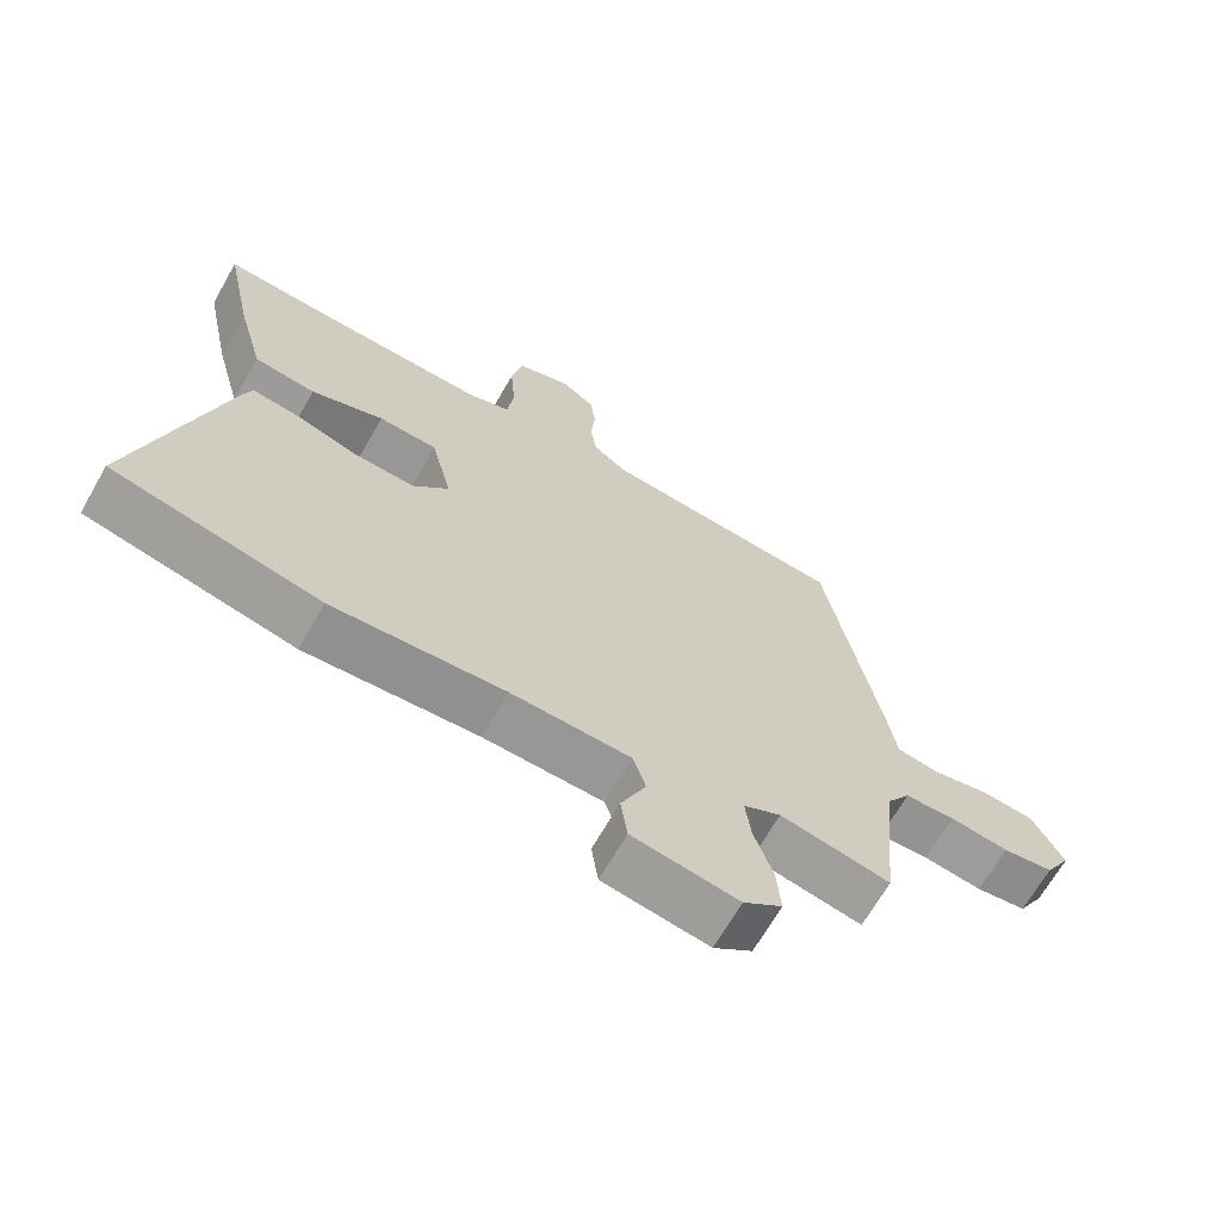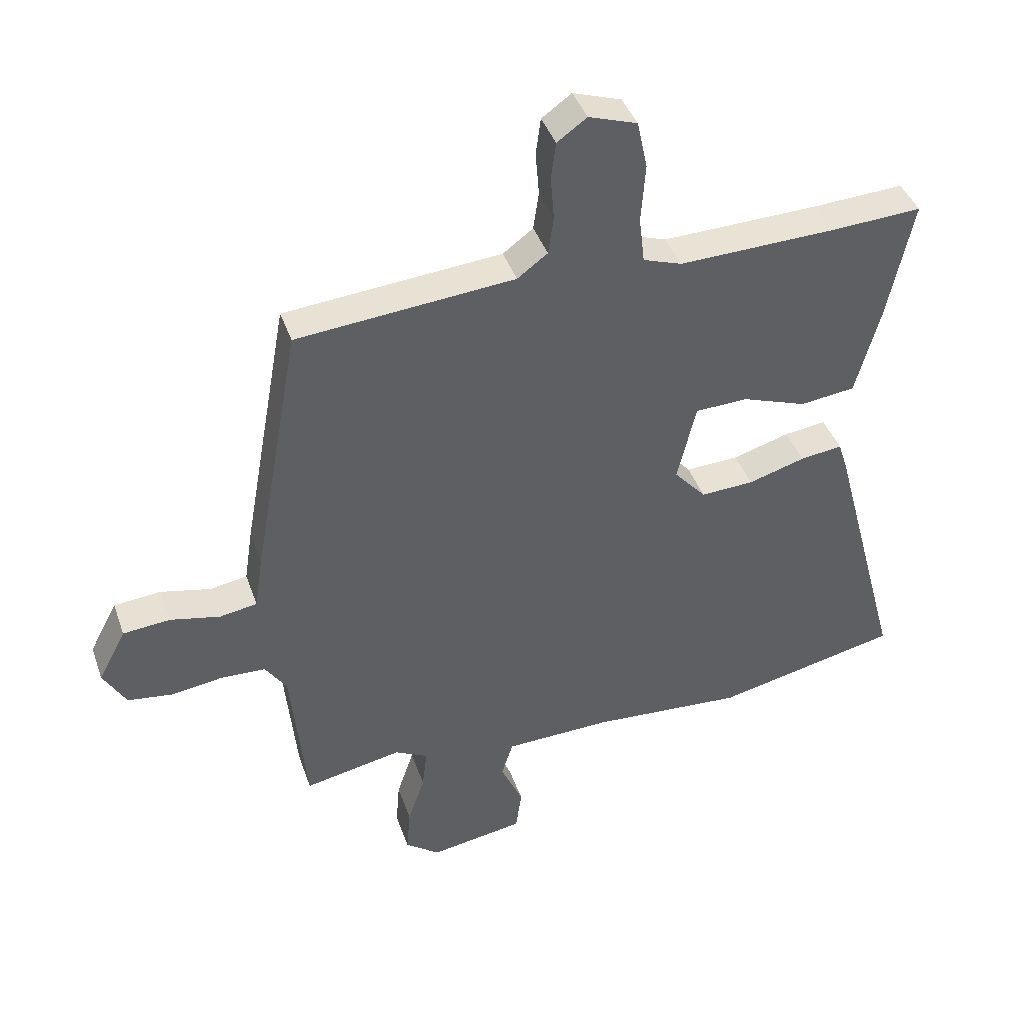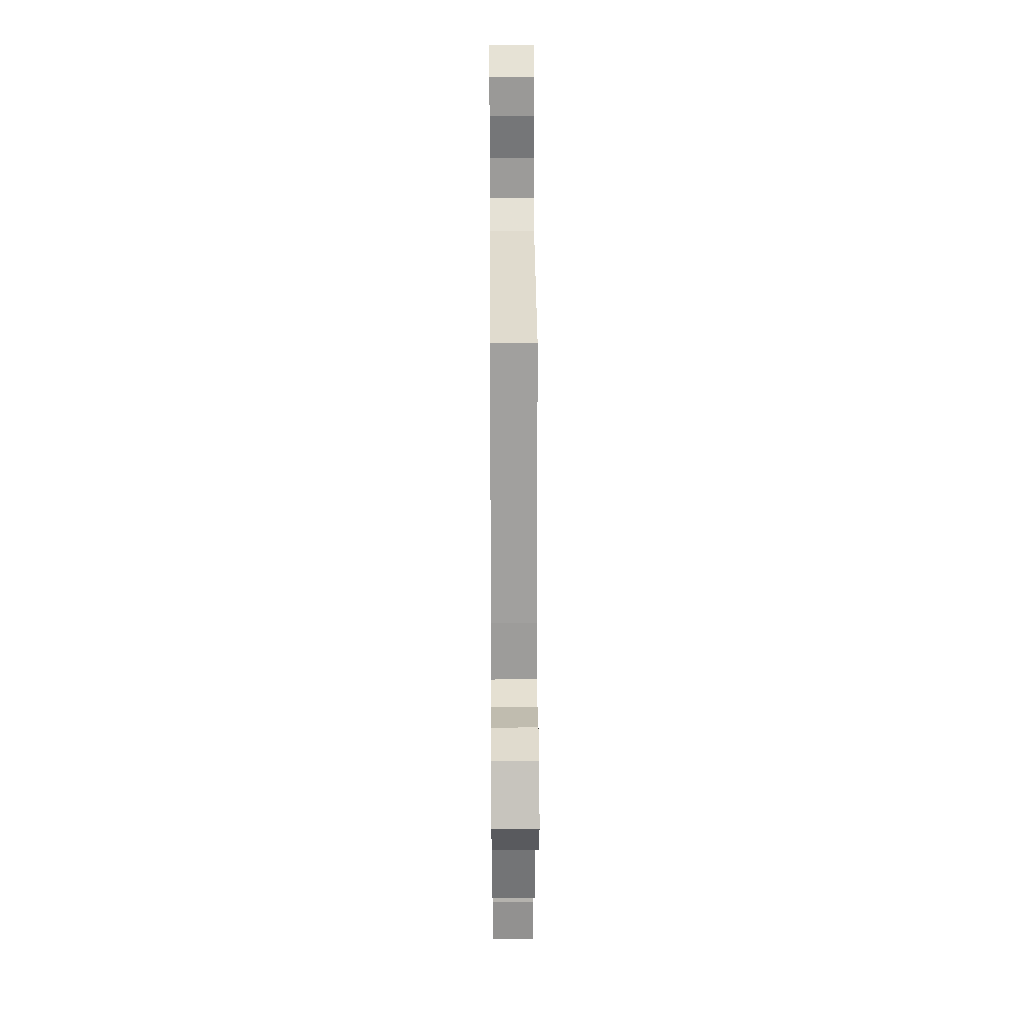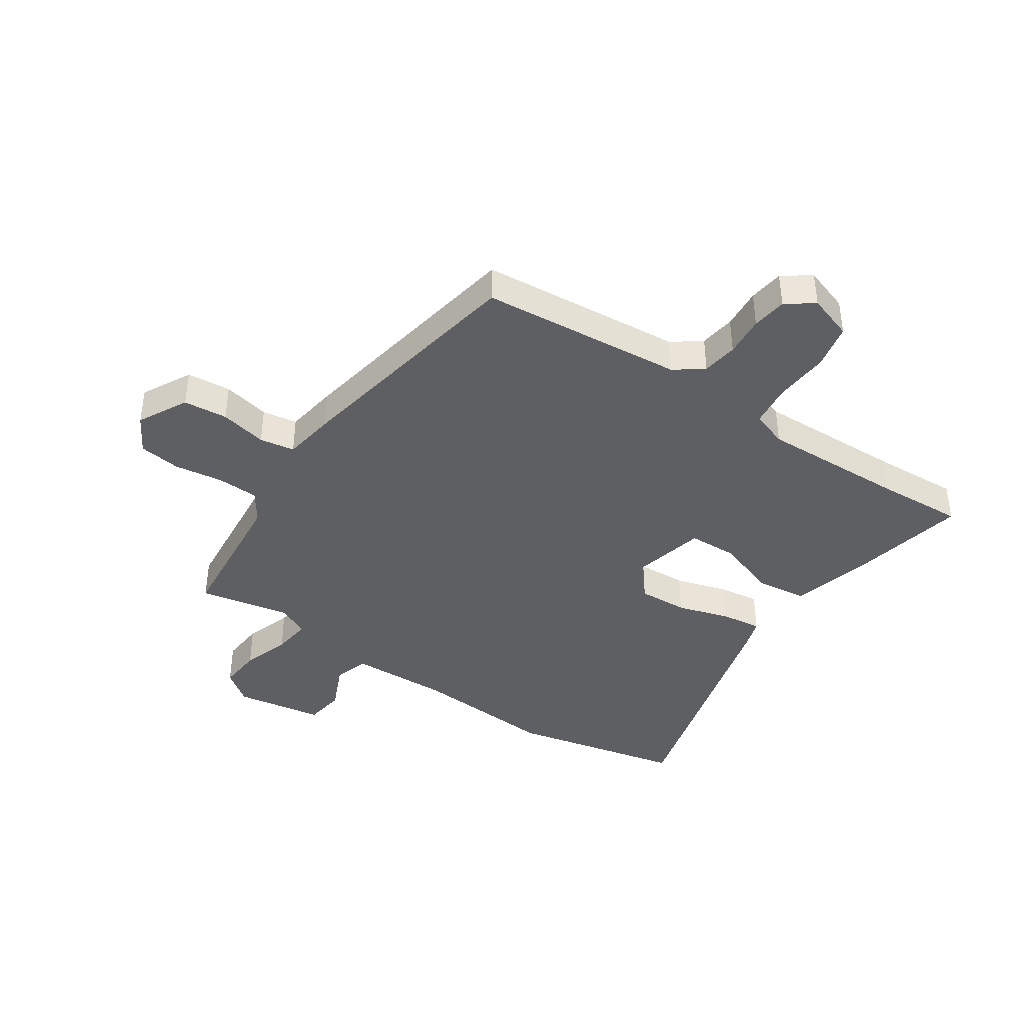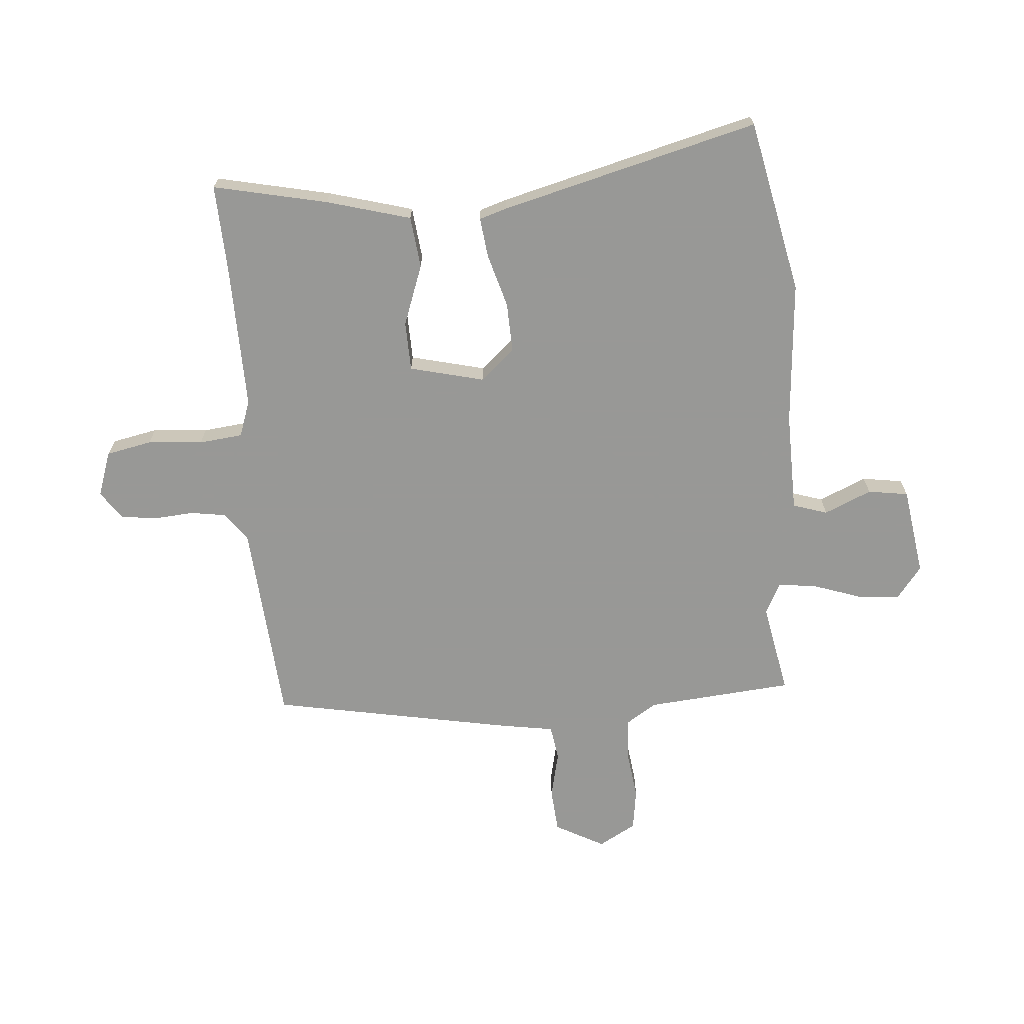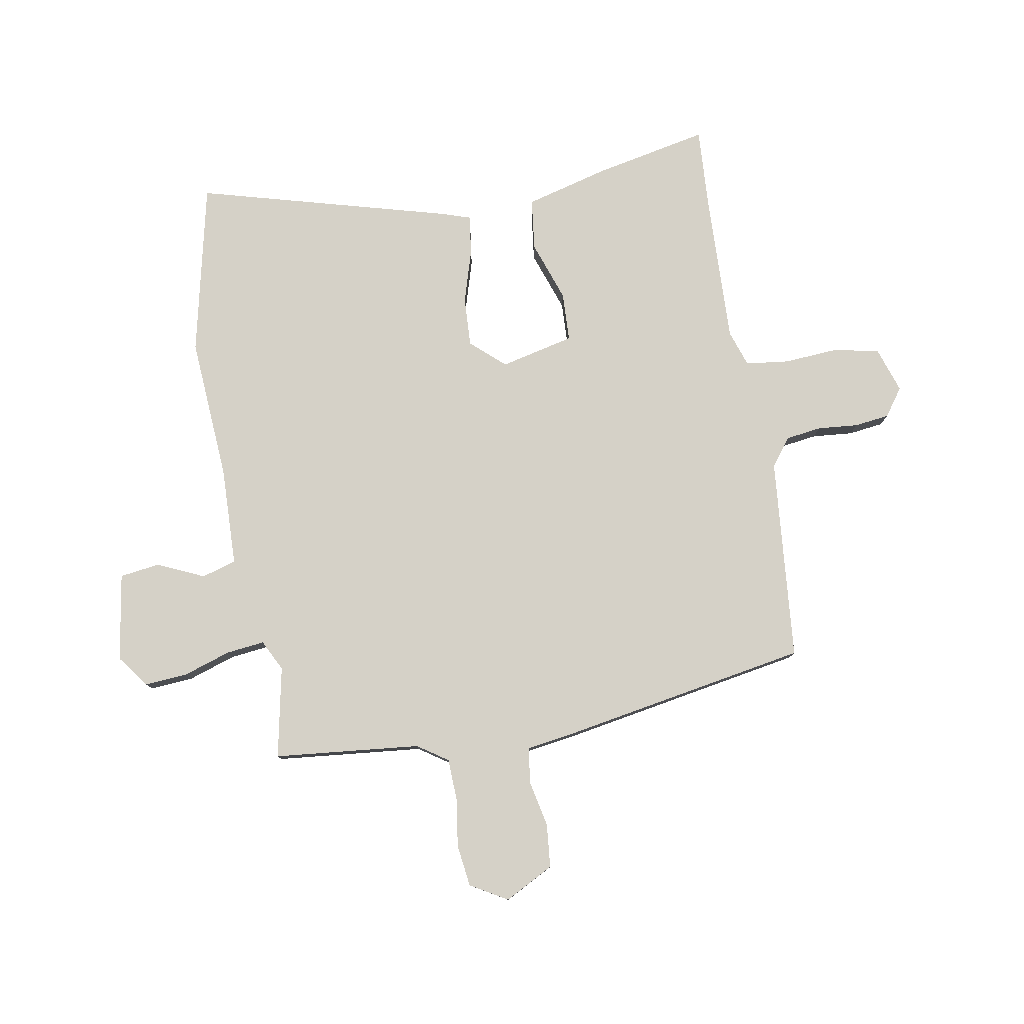
<metadata>
{"format":"obj","ext":"obj","renderer":"f3d","projection":"perspective","resolution":1024,"background":"white","views":[{"elev":-67.5,"azim":150.2,"up":"+Z"},{"elev":41.5,"azim":-18.5,"up":"+Z"},{"elev":28.5,"azim":-90.4,"up":"+Z"},{"elev":-40.8,"azim":-33.9,"up":"+Y"},{"elev":-68.5,"azim":94.1,"up":"+Y"},{"elev":79.3,"azim":-99.7,"up":"+Y"}]}
</metadata>
<code>
v -0.484 0.07 -0.498
v -0.509 0.07 -0.238
v -0.545 0.07 -0.184
v -0.619 0.07 -0.181
v -0.705 0.07 -0.193
v -0.779 0.07 -0.183
v -0.817 0.07 -0.117
v -0.771 0.07 -0.03
v -0.693 0.07 -0.023
v -0.61 0.07 -0.041
v -0.548 0.07 -0.031
v -0.534 0.07 0.061
v -0.456 0.07 0.493
v -0.096 0.07 0.524
v -0.046 0.07 0.561
v -0.037 0.07 0.624
v -0.043 0.07 0.696
v -0.035 0.07 0.758
v 0.014 0.07 0.793
v 0.094 0.07 0.766
v 0.111 0.07 0.686
v 0.104 0.07 0.589
v 0.113 0.07 0.512
v 0.177 0.07 0.49
v 0.435 0.07 0.497
v 0.588 0.07 0.505
v 0.546 0.07 0.304
v 0.506 0.07 0.156
v 0.415 0.07 0.145
v 0.308 0.07 0.183
v 0.221 0.07 0.18
v 0.19 0.07 0.049
v 0.243 0.07 -0.011
v 0.331 0.07 -0.007
v 0.425 0.07 0.021
v 0.495 0.07 0.03
v 0.511 0.07 -0.019
v 0.632 0.07 -0.471
v 0.326 0.07 -0.538
v 0.072 0.07 -0.52
v -0.104 0.07 -0.525
v -0.123 0.07 -0.586
v -0.086 0.07 -0.669
v -0.096 0.07 -0.74
v -0.252 0.07 -0.765
v -0.309 0.07 -0.722
v -0.303 0.07 -0.646
v -0.275 0.07 -0.562
v -0.267 0.07 -0.494
v -0.322 0.07 -0.466
v -0.484 0 -0.498
v -0.509 0 -0.238
v -0.545 0 -0.184
v -0.619 0 -0.181
v -0.705 0 -0.193
v -0.779 0 -0.183
v -0.817 0 -0.117
v -0.771 0 -0.03
v -0.693 0 -0.023
v -0.61 0 -0.041
v -0.548 0 -0.031
v -0.534 0 0.061
v -0.456 0 0.493
v -0.096 0 0.524
v -0.046 0 0.561
v -0.037 0 0.624
v -0.043 0 0.696
v -0.035 0 0.758
v 0.014 0 0.793
v 0.094 0 0.766
v 0.111 0 0.686
v 0.104 0 0.589
v 0.113 0 0.512
v 0.177 0 0.49
v 0.435 0 0.497
v 0.588 0 0.505
v 0.546 0 0.304
v 0.506 0 0.156
v 0.415 0 0.145
v 0.308 0 0.183
v 0.221 0 0.18
v 0.19 0 0.049
v 0.243 0 -0.011
v 0.331 0 -0.007
v 0.425 0 0.021
v 0.495 0 0.03
v 0.511 0 -0.019
v 0.632 0 -0.471
v 0.326 0 -0.538
v 0.072 0 -0.52
v -0.104 0 -0.525
v -0.123 0 -0.586
v -0.086 0 -0.669
v -0.096 0 -0.74
v -0.252 0 -0.765
v -0.309 0 -0.722
v -0.303 0 -0.646
v -0.275 0 -0.562
v -0.267 0 -0.494
v -0.322 0 -0.466
f 45 46 47 48
f 45 48 49
f 42 43 44 45
f 41 42 45 49
f 40 41 49 50
f 38 39 40 50
f 34 35 36 37
f 33 34 37 38
f 32 33 38 50
f 27 28 29 30
f 25 26 27 30
f 24 25 30 31
f 23 24 31 32
f 19 20 21 22
f 19 22 23
f 16 17 18 19
f 15 16 19 23
f 14 15 23 32
f 11 12 13 14
f 7 8 9 10
f 7 10 11
f 4 5 6 7
f 3 4 7 11
f 2 3 11 14
f 14 32 50
f 1 2 14 50
f 98 97 96 95
f 99 98 95
f 95 94 93 92
f 99 95 92 91
f 100 99 91 90
f 100 90 89 88
f 87 86 85 84
f 88 87 84 83
f 100 88 83 82
f 80 79 78 77
f 80 77 76 75
f 81 80 75 74
f 82 81 74 73
f 72 71 70 69
f 73 72 69
f 69 68 67 66
f 73 69 66 65
f 82 73 65 64
f 64 63 62 61
f 60 59 58 57
f 61 60 57
f 57 56 55 54
f 61 57 54 53
f 64 61 53 52
f 100 82 64
f 100 64 52 51
f 1 51 52 2
f 2 52 53 3
f 3 53 54 4
f 4 54 55 5
f 5 55 56 6
f 6 56 57 7
f 7 57 58 8
f 8 58 59 9
f 9 59 60 10
f 10 60 61 11
f 11 61 62 12
f 12 62 63 13
f 13 63 64 14
f 14 64 65 15
f 15 65 66 16
f 16 66 67 17
f 17 67 68 18
f 18 68 69 19
f 19 69 70 20
f 20 70 71 21
f 21 71 72 22
f 22 72 73 23
f 23 73 74 24
f 24 74 75 25
f 25 75 76 26
f 26 76 77 27
f 27 77 78 28
f 28 78 79 29
f 29 79 80 30
f 30 80 81 31
f 31 81 82 32
f 32 82 83 33
f 33 83 84 34
f 34 84 85 35
f 35 85 86 36
f 36 86 87 37
f 37 87 88 38
f 38 88 89 39
f 39 89 90 40
f 40 90 91 41
f 41 91 92 42
f 42 92 93 43
f 43 93 94 44
f 44 94 95 45
f 45 95 96 46
f 46 96 97 47
f 47 97 98 48
f 48 98 99 49
f 49 99 100 50
f 50 100 51 1

</code>
